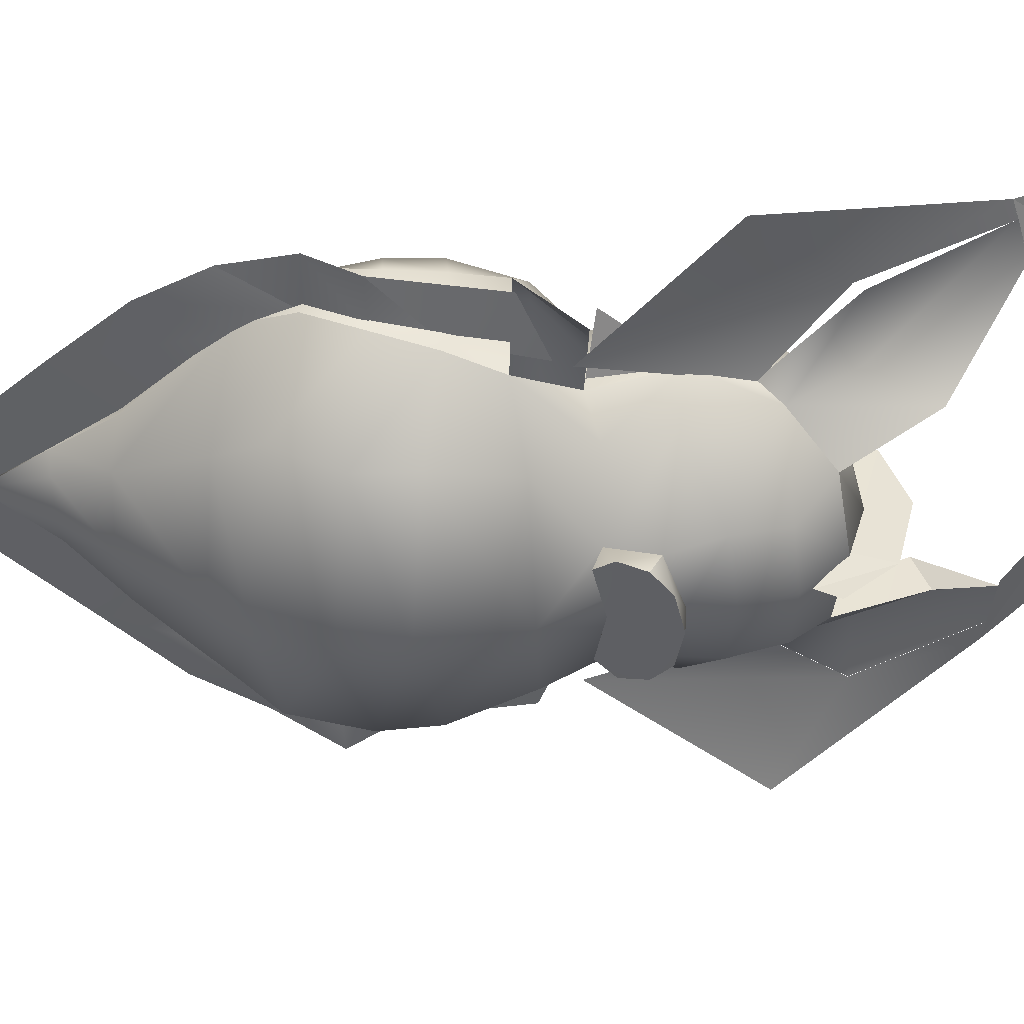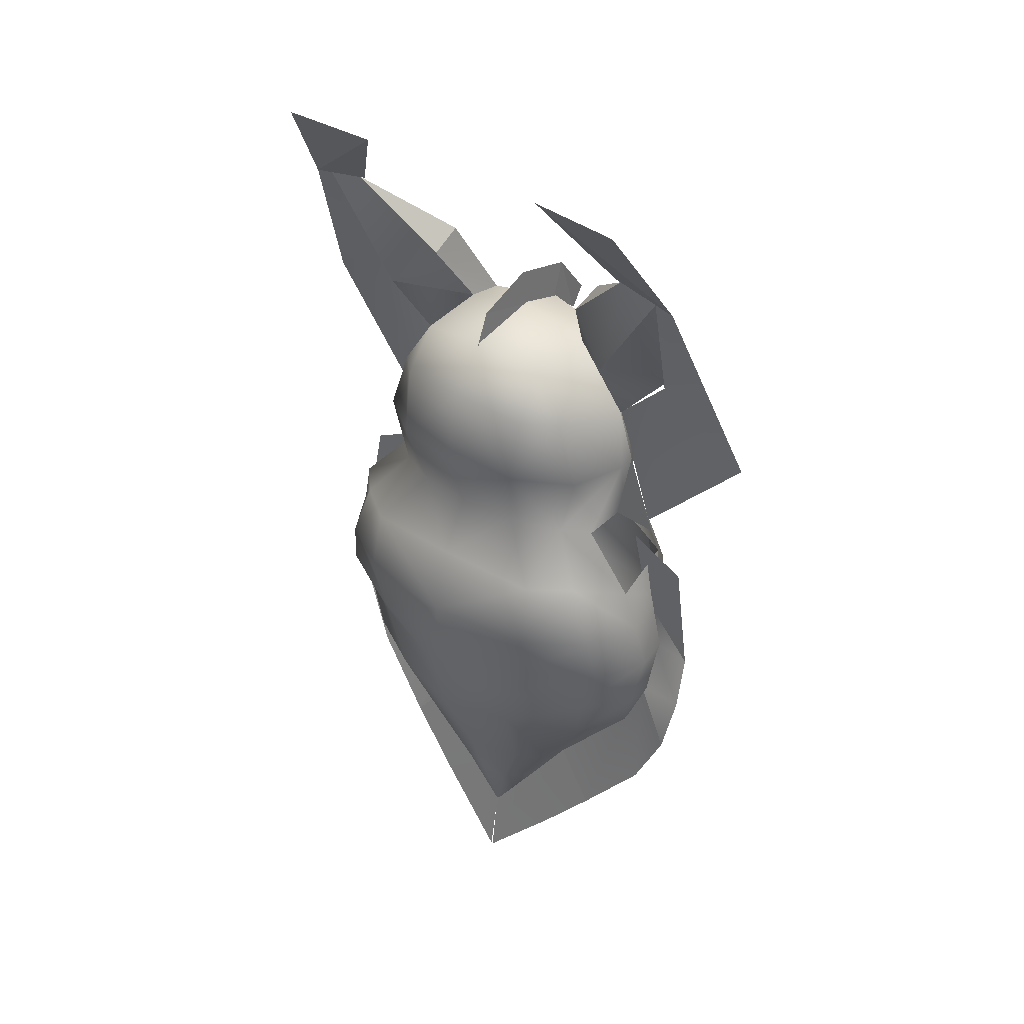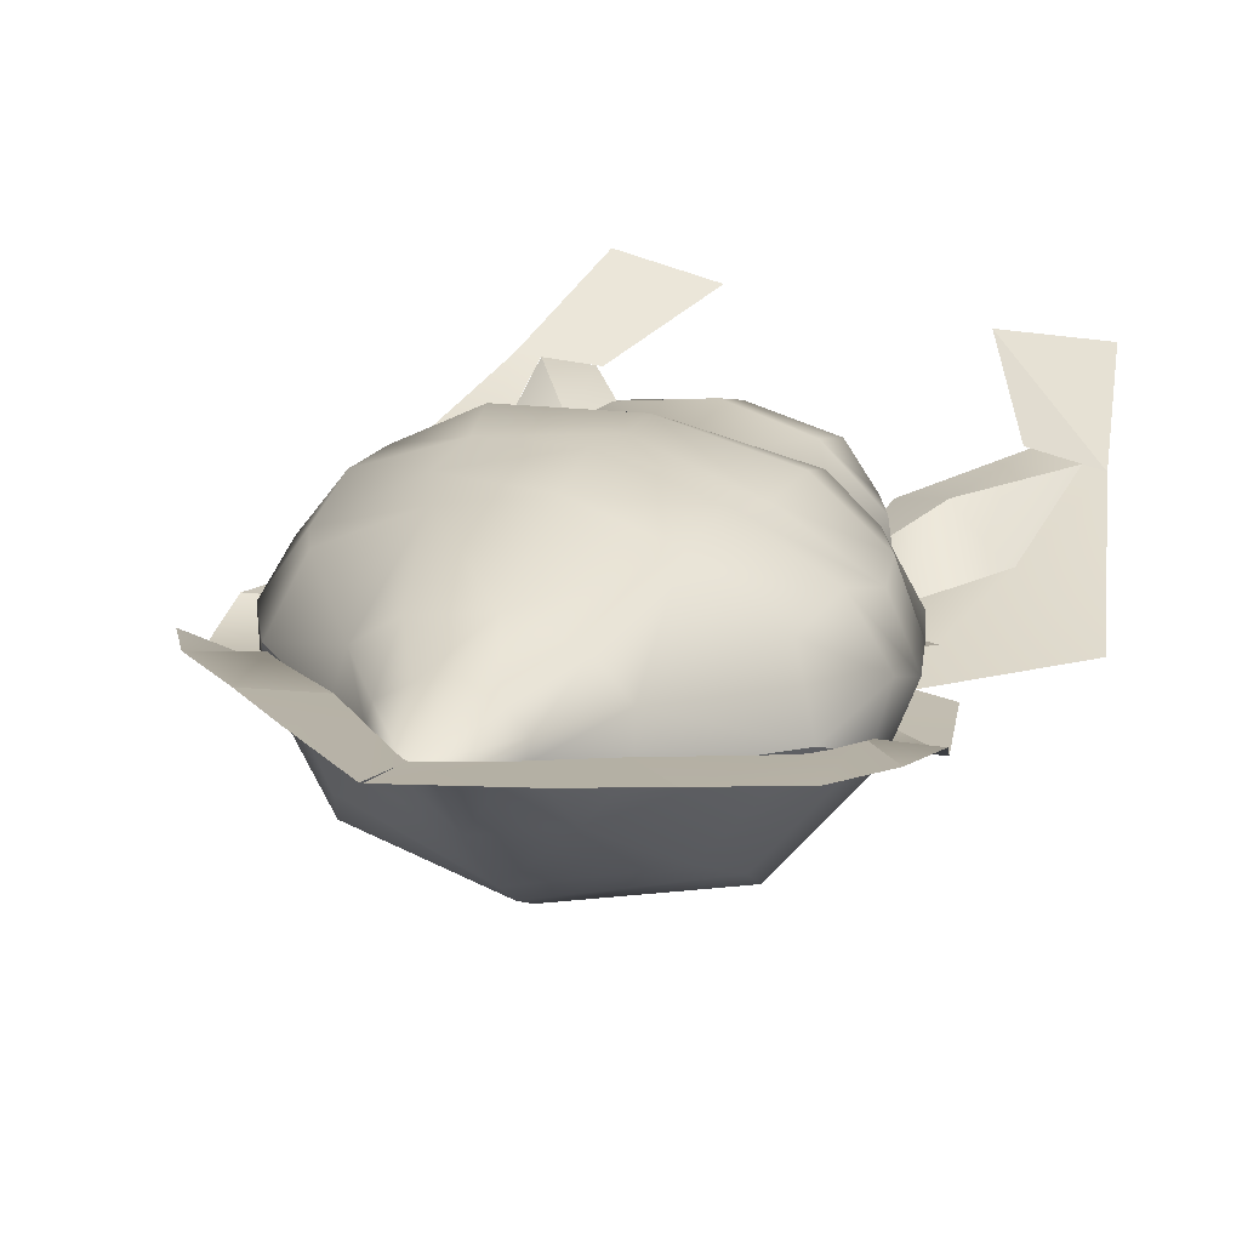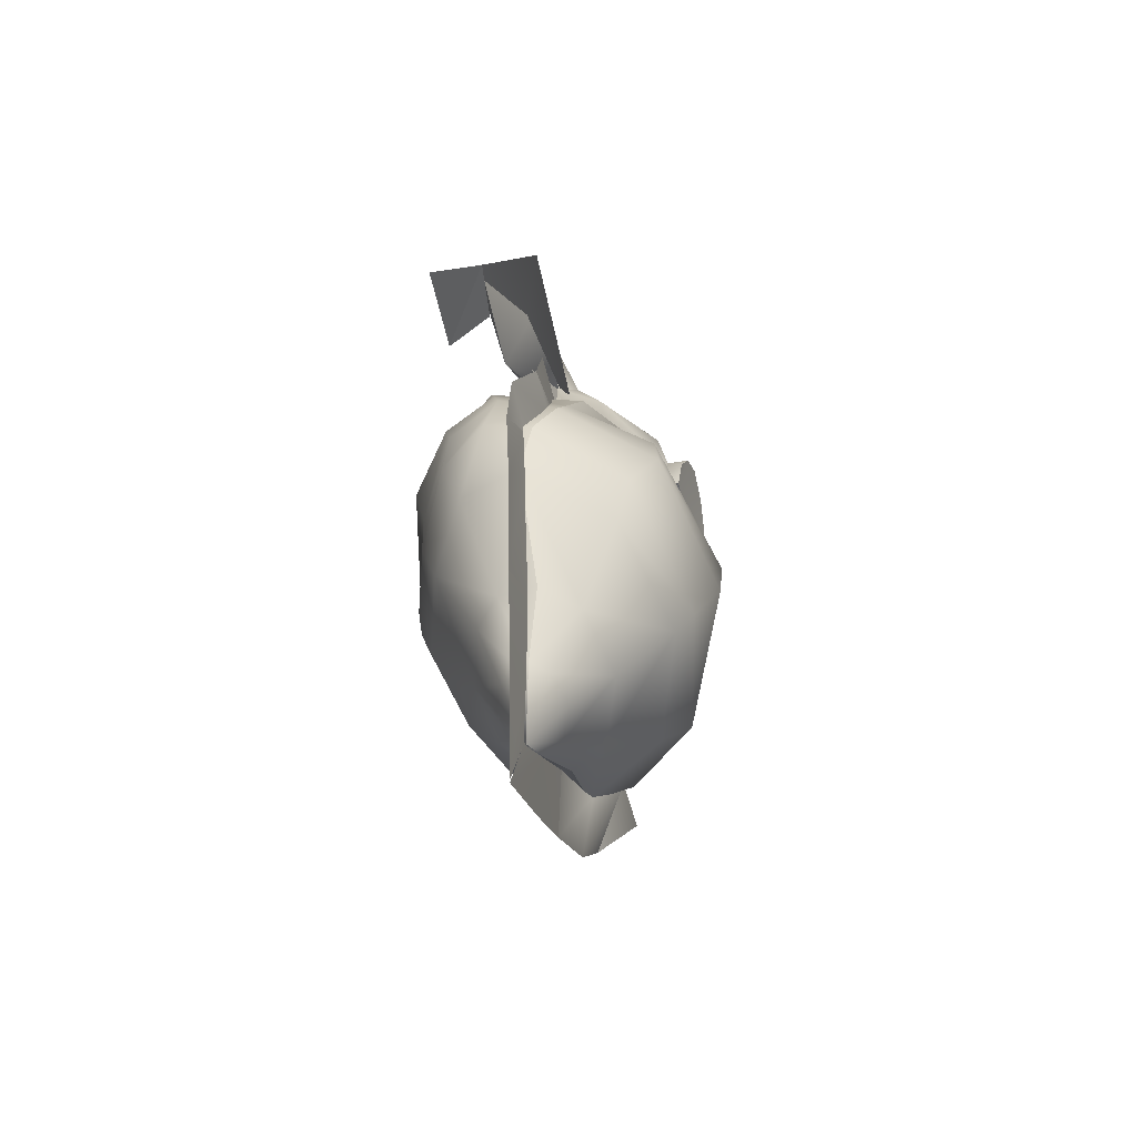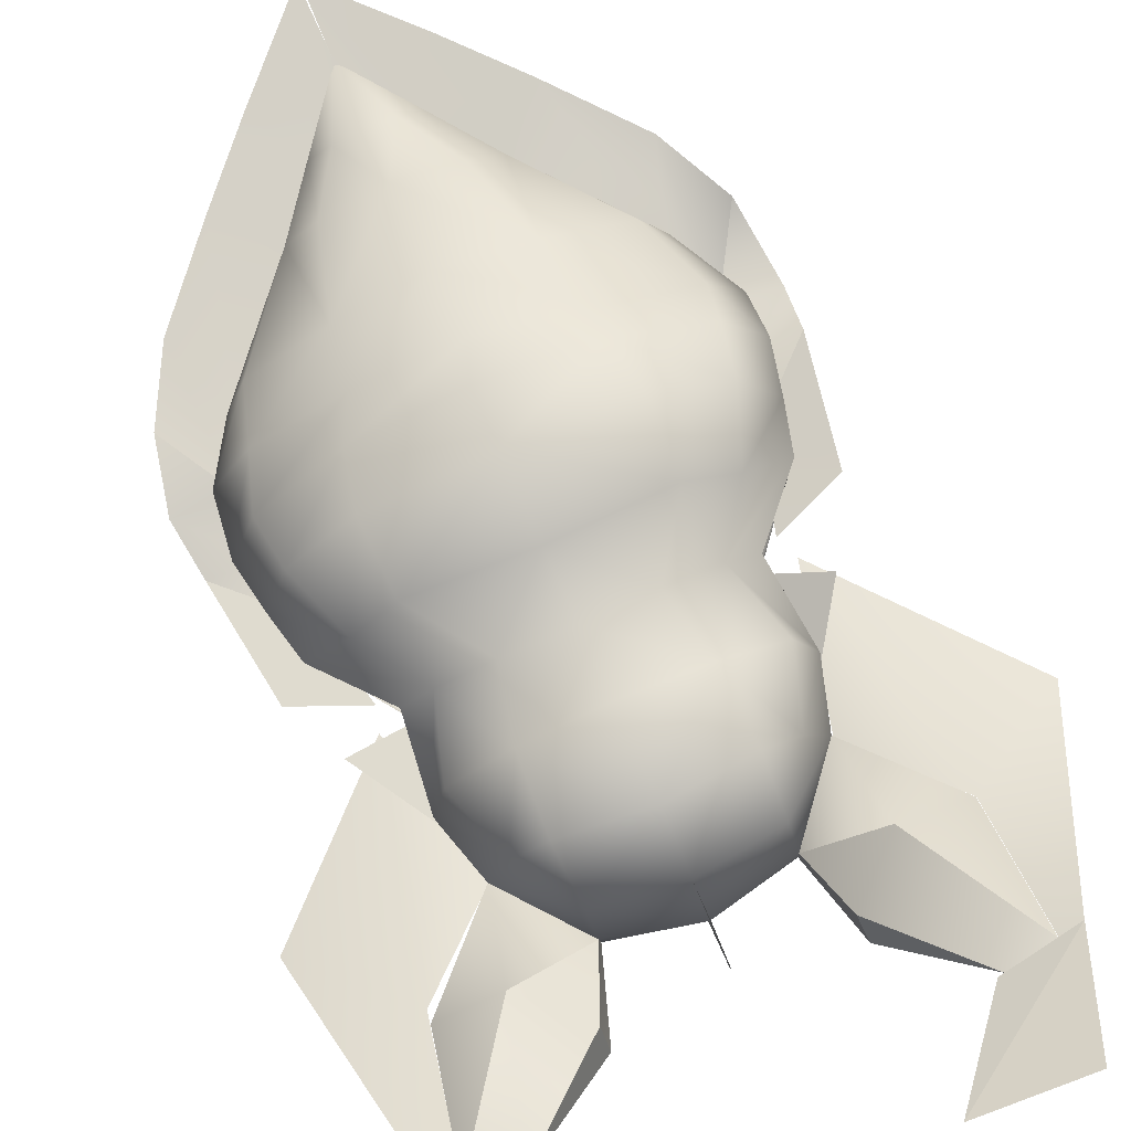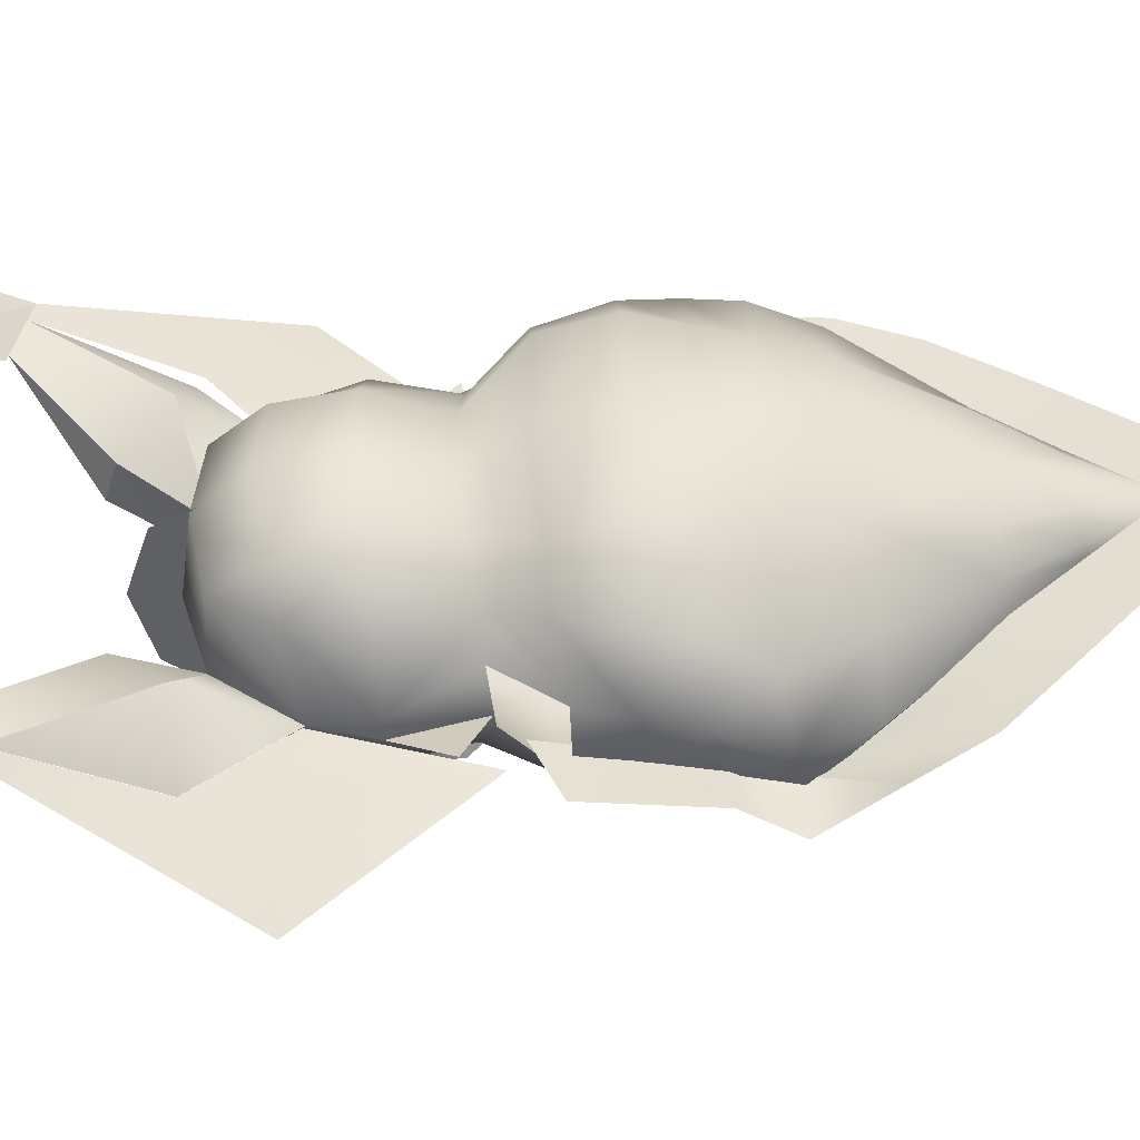
<metadata>
{"format":"obj","ext":"obj","renderer":"f3d","projection":"perspective","resolution":1024,"background":"white","views":[{"elev":-55.0,"azim":91.6,"up":"+Z"},{"elev":36.2,"azim":45.7,"up":"+Y"},{"elev":15.7,"azim":17.1,"up":"+Z"},{"elev":-69.3,"azim":106.3,"up":"+Y"},{"elev":68.8,"azim":157.5,"up":"+Z"},{"elev":52.2,"azim":-93.8,"up":"+Z"}]}
</metadata>
<code>
v  -0.6772 10.15 1.021
v  -0.0201 9.364 0.9779
v  0.0715 9.4 1.275
v  0.3655 8.861 1.062
v  0.3834 8.899 1.182
v  0.338 9.428 1.44
v  0.5701 8.924 1.276
v  0.8153 9.422 1.49
v  0.7923 8.944 1.313
v  0.9951 8.919 1.219
v  0.7573 8.321 1.088
v  1.149 8.89 1.084
v  1.131 8.852 0.966
v  1.477 9.384 1.111
v  1.486 9.348 0.8011
v  2.151 10.12 0.7555
v  2.021 10.18 1.267
v  2.408 10.64 0.9756
v  2.313 10.54 0.6105
v  2.285 10.96 0.427
v  2.45 11.05 0.862
v  2.157 11.4 0.3857
v  2.381 11.45 0.9258
v  2.269 11.02 1.313
v  2.219 11.41 1.379
v  1.681 10.99 1.712
v  1.537 10.69 1.753
v  0.8322 10.74 1.982
v  0.8475 10.22 1.865
v  -0.013 10.78 1.792
v  0.1858 10.23 1.765
v  -0.6481 10.73 1.472
v  -0.437 10.21 1.502
v  -0.9322 10.69 1.067
v  -0.8847 11.11 1.315
v  -0.5708 11.07 1.7
v  0.1162 11.01 1.929
v  0.9267 11.02 1.995
v  0.9304 11.45 2.008
v  0.0568 11.44 2.008
v  -0.4996 11.46 1.745
v  -0.7939 11.5 1.351
v  -0.746 11.45 0.7739
v  -0.8634 11.01 0.8579
v  -0.8618 10.57 0.7012
v  1.471 10.22 1.641
v  2.151 10.65 1.394
v  1.263 9.418 1.331
v  1.701 12.83 0.2079
v  1.136 13.1 -0.1621
v  1.684 13.47 0.4198
v  1.117 13.51 -0.0591
v  1.288 13.8 0.2654
v  0.6681 13.89 0.2524
v  0.625 13.55 -0.0761
v  0.1524 13.51 0.0513
v  0.071 13.81 0.4082
v  -0.2713 13.48 0.6386
v  0.1096 13.11 -0.0439
v  -0.3397 12.84 0.44
v  -0.4517 12.89 0.8113
v  -0.2254 12.35 0.4199
v  -0.3433 12.26 0.7336
v  -0.6591 11.85 0.6266
v  -0.268 11.93 0.1652
v  -0.4801 11.32 0.0814
v  -0.5108 10.87 0.0709
v  -0.3557 10.29 0.0833
v  -0.2613 9.998 0.3236
v  0.1476 9.314 0.6606
v  0.4573 8.865 0.908
v  0.7146 8.866 0.7843
v  0.9978 8.859 0.8386
v  1.238 9.302 0.5304
v  1.589 9.979 0.148
v  1.761 10.33 0.0033
v  1.7 10.84 -0.2307
v  1.686 11.28 -0.2132
v  1.532 11.9 -0.0644
v  2.041 11.81 0.2763
v  1.587 12.35 0.2129
v  1.785 12.25 0.4894
v  1.907 12.88 0.5428
v  1.78 13.31 0.5666
v  0.1163 13.87 0.7417
v  0.724 14.02 0.6732
v  1.332 13.86 0.6013
v  1.404 13.83 1.209
v  1.683 13.41 1.186
v  1.932 12.87 0.6934
v  1.893 12.3 1.019
v  1.694 12.33 1.208
v  2.296 11.83 0.9849
v  2.029 11.93 1.383
v  1.731 11.93 1.664
v  1.767 11.41 1.776
v  0.2276 13.47 1.621
v  0.2687 12.94 1.723
v  0.855 13.55 1.641
v  0.8745 12.95 1.776
v  0.8504 12.42 1.584
v  0.3502 12.39 1.568
v  -0.0665 12.33 1.409
v  -0.2245 12.9 1.44
v  -0.4362 12.88 0.9631
v  -0.0673 13.41 1.387
v  0.2069 13.83 1.347
v  0.8117 13.92 1.326
v  -0.3245 13.32 0.8072
v  -0.3098 12.31 1.269
v  -0.6933 11.88 1.377
v  -0.3177 11.97 1.689
v  0.0524 11.96 1.88
v  0.903 12 1.852
v  1.331 12.38 1.456
v  1.448 12.94 1.588
v  1.459 13.46 1.483
v  1.852 12.89 1.203
v  0.973 12.35 -0.0222
v  1.036 12.7 -0.2067
v  0.613 12.85 -0.1807
v  0.6103 13.16 -0.1945
v  0.1965 12.71 -0.1093
v  0.3085 12.35 0.0538
v  0.5778 11.93 -0.3202
v  0.5391 11.17 -0.4601
v  0.5398 10.7 -0.4153
v  0.6306 10.16 -0.1988
v  0.6314 9.899 -0.0359
v  0.6712 9.283 0.4362
v  0.633 12.42 -0.0393
v  -0.8312 15 1.51
v  -0.8803 14.01 0.9993
v  -0.333 14.04 1.297
v  -0.4945 15.06 1.466
v  0.0322 14.39 1.099
v  -0.2095 14.01 1.004
v  -0.0269 14.5 0.81
v  0.1429 12.62 -0.2843
v  0.1131 12.42 -0.2223
v  0.2343 12.28 -0.1829
v  -0.3304 12.27 0.8301
v  -0.7178 12.48 0.9964
v  0.6059 12.36 -0.244
v  0.5851 12.83 -0.3892
v  0.2927 12.77 -0.3413
v  0.8816 12.77 -0.409
v  1.043 12.62 -0.3861
v  0.9827 12.28 -0.2675
v  1.089 12.42 -0.3328
v  1.548 14.39 0.9215
v  1.516 14.48 0.6233
v  1.739 13.99 0.7775
v  2.238 15.01 1.135
v  2.567 14.92 1.082
v  2.38 13.95 0.6023
v  1.953 14.03 1.035
v  2.27 12.34 0.6537
v  1.798 12.26 0.5867
o 383dcc8_obj
g 383dcc8_obj
f 1 2 3
f 2 4 3
f 4 5 3
f 3 5 6
f 5 7 6
f 6 7 8
f 7 9 8
f 8 9 10
f 9 11 10
f 10 11 12
f 11 13 12
f 12 13 14
f 13 15 14
f 15 16 14
f 14 16 17
f 17 16 18
f 16 19 18
f 19 20 18
f 18 20 21
f 20 22 21
f 22 23 21
f 21 23 24
f 23 25 24
f 25 26 24
f 24 26 27
f 26 28 27
f 27 28 29
f 28 30 29
f 29 30 31
f 30 32 31
f 31 32 33
f 32 34 33
f 34 32 35
f 35 32 36
f 32 30 36
f 36 30 37
f 30 28 37
f 37 28 38
f 28 26 38
f 26 39 38
f 38 39 37
f 39 40 37
f 40 41 37
f 37 41 36
f 41 42 36
f 36 42 35
f 42 43 35
f 43 44 35
f 35 44 34
f 44 45 34
f 45 1 34
f 34 1 33
f 1 3 33
f 33 3 31
f 3 6 31
f 6 8 31
f 31 8 29
f 8 46 29
f 29 46 27
f 46 47 27
f 27 47 24
f 47 21 24
f 21 47 18
f 18 47 17
f 47 46 17
f 17 46 14
f 46 48 14
f 14 48 12
f 48 10 12
f 10 48 8
f 48 46 8
f 49 50 51
f 50 52 51
f 51 52 53
f 53 52 54
f 52 55 54
f 55 56 54
f 54 56 57
f 57 56 58
f 56 59 58
f 59 60 58
f 58 60 61
f 60 62 61
f 61 62 63
f 63 62 64
f 62 65 64
f 64 65 43
f 65 66 43
f 66 67 43
f 43 67 44
f 67 68 44
f 44 68 45
f 68 69 45
f 45 69 1
f 69 70 1
f 1 70 2
f 2 70 4
f 70 71 4
f 4 71 11
f 71 72 11
f 72 73 11
f 11 73 13
f 73 74 13
f 13 74 15
f 15 74 16
f 74 75 16
f 16 75 19
f 75 76 19
f 19 76 20
f 76 77 20
f 20 77 22
f 77 78 22
f 78 79 22
f 22 79 80
f 79 81 80
f 80 81 82
f 82 81 83
f 81 49 83
f 49 51 83
f 83 51 84
f 85 86 57
f 57 86 54
f 86 53 54
f 53 86 87
f 86 88 87
f 87 88 84
f 88 89 84
f 89 90 84
f 84 90 83
f 90 82 83
f 82 90 91
f 90 92 91
f 91 92 93
f 93 92 94
f 92 95 94
f 94 95 96
f 95 39 96
f 96 39 26
f 26 25 96
f 96 25 94
f 25 23 94
f 94 23 93
f 23 22 93
f 93 22 80
f 97 98 99
f 99 98 100
f 98 101 100
f 101 98 102
f 102 98 103
f 98 104 103
f 103 104 105
f 105 104 106
f 104 98 106
f 98 97 106
f 106 97 107
f 97 99 107
f 107 99 108
f 99 88 108
f 88 86 108
f 108 86 107
f 86 85 107
f 85 109 107
f 107 109 106
f 106 109 105
f 109 61 105
f 105 61 63
f 63 110 105
f 105 110 103
f 110 111 103
f 103 111 112
f 112 113 103
f 103 113 102
f 113 114 102
f 102 114 101
f 114 115 101
f 115 116 101
f 101 116 100
f 100 116 99
f 116 117 99
f 99 117 88
f 88 117 89
f 117 116 89
f 116 118 89
f 89 118 90
f 90 118 92
f 118 116 92
f 116 115 92
f 92 115 95
f 115 114 95
f 95 114 39
f 114 113 39
f 39 113 40
f 113 112 40
f 40 112 41
f 41 112 42
f 112 111 42
f 42 111 43
f 111 64 43
f 9 7 11
f 7 5 11
f 11 5 4
f 79 119 81
f 81 119 49
f 119 120 49
f 49 120 50
f 120 121 50
f 121 122 50
f 50 122 52
f 122 55 52
f 55 122 56
f 56 122 59
f 122 121 59
f 121 123 59
f 59 123 60
f 123 124 60
f 60 124 62
f 62 124 65
f 124 125 65
f 65 125 66
f 125 126 66
f 66 126 67
f 126 127 67
f 67 127 68
f 127 128 68
f 68 128 69
f 128 129 69
f 69 129 70
f 129 130 70
f 70 130 71
f 130 72 71
f 72 130 73
f 73 130 74
f 130 129 74
f 74 129 75
f 129 128 75
f 75 128 76
f 128 127 76
f 76 127 77
f 127 126 77
f 77 126 78
f 126 125 78
f 78 125 79
f 125 119 79
f 119 125 131
f 125 124 131
f 132 133 134
f 133 109 134
f 134 109 85
f 132 134 135
f 135 134 136
f 134 85 136
f 109 133 58
f 58 133 137
f 133 132 137
f 137 132 135
f 135 138 137
f 137 138 58
f 138 57 58
f 138 136 57
f 57 136 85
f 139 140 123
f 123 140 124
f 140 141 124
f 142 143 61
f 140 139 141
f 141 139 144
f 144 139 145
f 139 146 145
f 142 61 143
f 109 58 61
f 138 135 136
f 139 123 146
f 123 121 146
f 146 121 145
f 145 121 147
f 121 120 147
f 147 120 148
f 124 141 131
f 141 144 131
f 144 149 131
f 131 149 119
f 147 148 145
f 145 148 144
f 144 148 149
f 148 150 149
f 149 150 119
f 119 150 120
f 150 148 120
f 87 151 53
f 53 151 152
f 53 152 51
f 51 152 153
f 152 154 153
f 153 154 155
f 155 156 153
f 153 156 51
f 156 84 51
f 87 157 151
f 151 157 154
f 157 155 154
f 87 84 157
f 84 156 157
f 157 156 155
f 151 154 152
f 83 158 159
f 83 159 158
v  -0.8337 15 1.51
v  -0.9966 14.97 1.53
v  -0.8828 14.01 0.9998
v  -1.67 13.49 0.7677
v  -0.6142 12.21 0.6886
v  -0.3308 13.33 0.7986
v  -0.6268 15.81 2.066
v  0.1246 15.76 1.885
v  -0.4519 15.06 1.461
v  1.778 13.31 0.557
v  2.373 13.88 0.6967
v  2.014 12.19 0.399
v  3.017 13.22 0.4048
v  2.722 14.87 1.055
v  2.564 14.92 1.082
v  1.839 15.76 1.698
v  2.191 15.02 1.142
v  2.616 15.74 1.663
o 383d1c0_obj
g 383d1c0_obj
f 160 161 162
f 161 163 162
f 163 164 162
f 162 164 165
f 160 162 161
f 161 162 163
f 163 162 164
f 162 165 164
f 166 161 167
f 168 167 161
f 169 170 171
f 171 170 172
f 172 170 173
f 170 174 173
f 166 167 161
f 174 170 173
f 173 170 172
f 172 170 171
f 170 169 171
f 168 161 167
f 175 173 176
f 175 176 173
f 173 177 175
f 173 175 177
v  -1.109 10.08 1.079
v  -0.8185 10.58 0.7705
v  -1.232 10.61 0.772
v  -0.8081 11.02 0.9182
v  -1.161 11.02 1.012
v  -0.6829 11.46 0.8858
v  -0.8396 9.547 1.13
v  -0.6365 10.14 0.9797
v  -0.3154 8.936 1.171
v  0.0345 9.375 1.043
v  0.4121 8.863 1.069
v  0.1444 8.418 1.182
v  0.763 7.758 1.188
v  0.7605 8.357 1.098
v  0.763 8.22 1.118
v  0.7795 7.758 1.187
v  1.091 8.854 0.9832
v  1.378 8.402 1.019
v  1.822 8.91 0.9062
v  1.454 9.36 0.8783
v  -1.014 11.91 0.95
v  -0.5182 12.1 0.8402
v  2.105 10.11 0.721
v  2.326 9.513 0.7707
v  2.277 10.56 0.6795
v  2.587 10.05 0.7206
v  1.978 12.07 0.5252
v  2.134 11.41 0.5095
v  2.482 11.86 0.4966
v  2.621 10.95 0.4956
v  2.254 10.97 0.4991
v  2.69 10.58 0.6623
o 383c6b8_obj
g 383c6b8_obj
f 178 179 180
f 179 181 180
f 180 181 182
f 181 183 182
f 178 179 184
f 179 185 184
f 184 185 186
f 185 187 186
f 187 186 188
f 186 189 188
f 189 190 188
f 188 190 191
f 190 192 191
f 192 193 191
f 191 193 194
f 193 195 194
f 195 196 194
f 194 196 197
f 178 180 179
f 179 180 181
f 180 182 181
f 181 182 183
f 182 183 198
f 198 183 199
f 182 198 183
f 183 198 199
f 178 184 179
f 179 184 185
f 184 186 185
f 185 186 187
f 187 188 186
f 186 188 189
f 189 188 190
f 188 191 190
f 190 191 192
f 192 191 193
f 191 194 193
f 193 194 195
f 195 194 196
f 194 197 196
f 197 196 200
f 196 201 200
f 200 201 202
f 201 203 202
f 204 205 206
f 205 207 206
f 205 207 208
f 207 209 208
f 208 209 202
f 209 203 202
f 197 200 196
f 196 200 201
f 200 202 201
f 201 202 203
f 204 206 205
f 205 206 207
f 205 208 207
f 207 208 209
f 208 202 209
f 209 202 203
v  0.8227 13.86 1.37
v  0.7984 14.16 1.229
v  0.7261 14.01 0.6846
v  0.7303 14.33 0.7237
v  0.673 13.89 0.2788
v  0.6572 14.19 0.174
v  0.6211 13.64 -0.0238
v  0.6184 13.82 -0.1303
o 383e7d0_obj
g 383e7d0_obj
f 210 211 212
f 210 212 211
f 213 212 211
f 213 211 212
f 212 213 214
f 212 214 213
f 215 214 213
f 215 213 214
f 214 215 216
f 214 216 215
f 217 216 215
f 217 215 216

</code>
